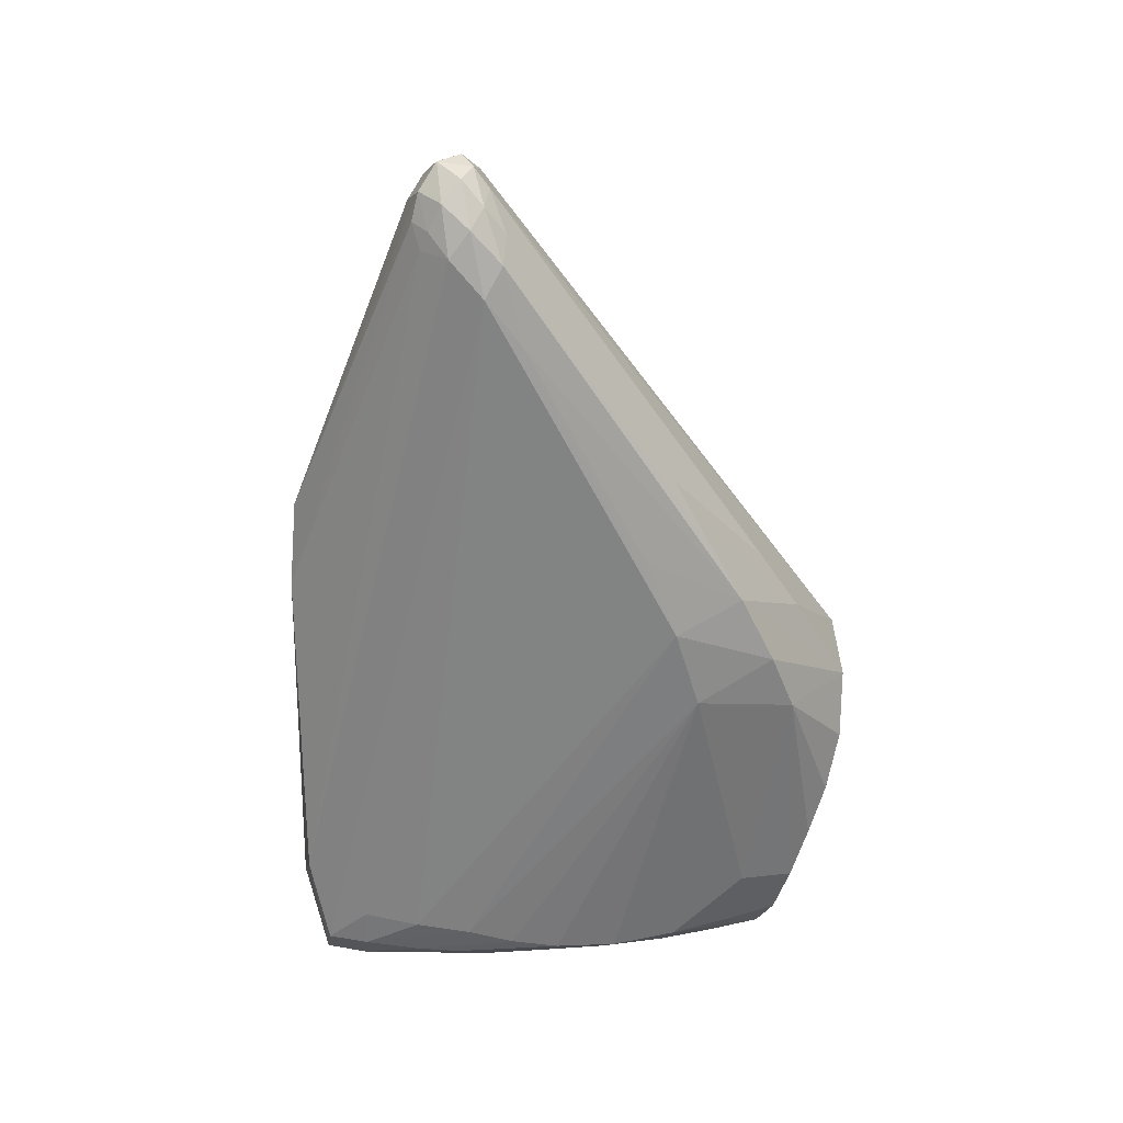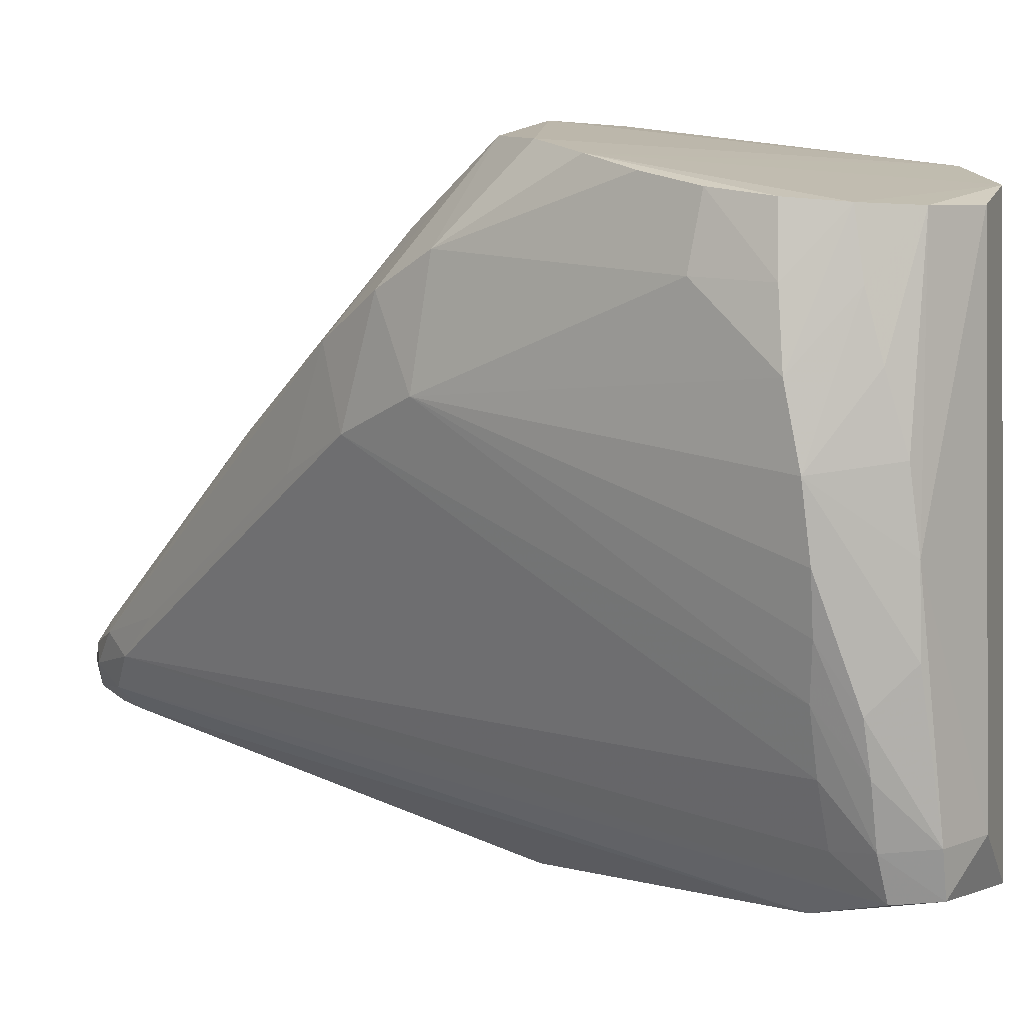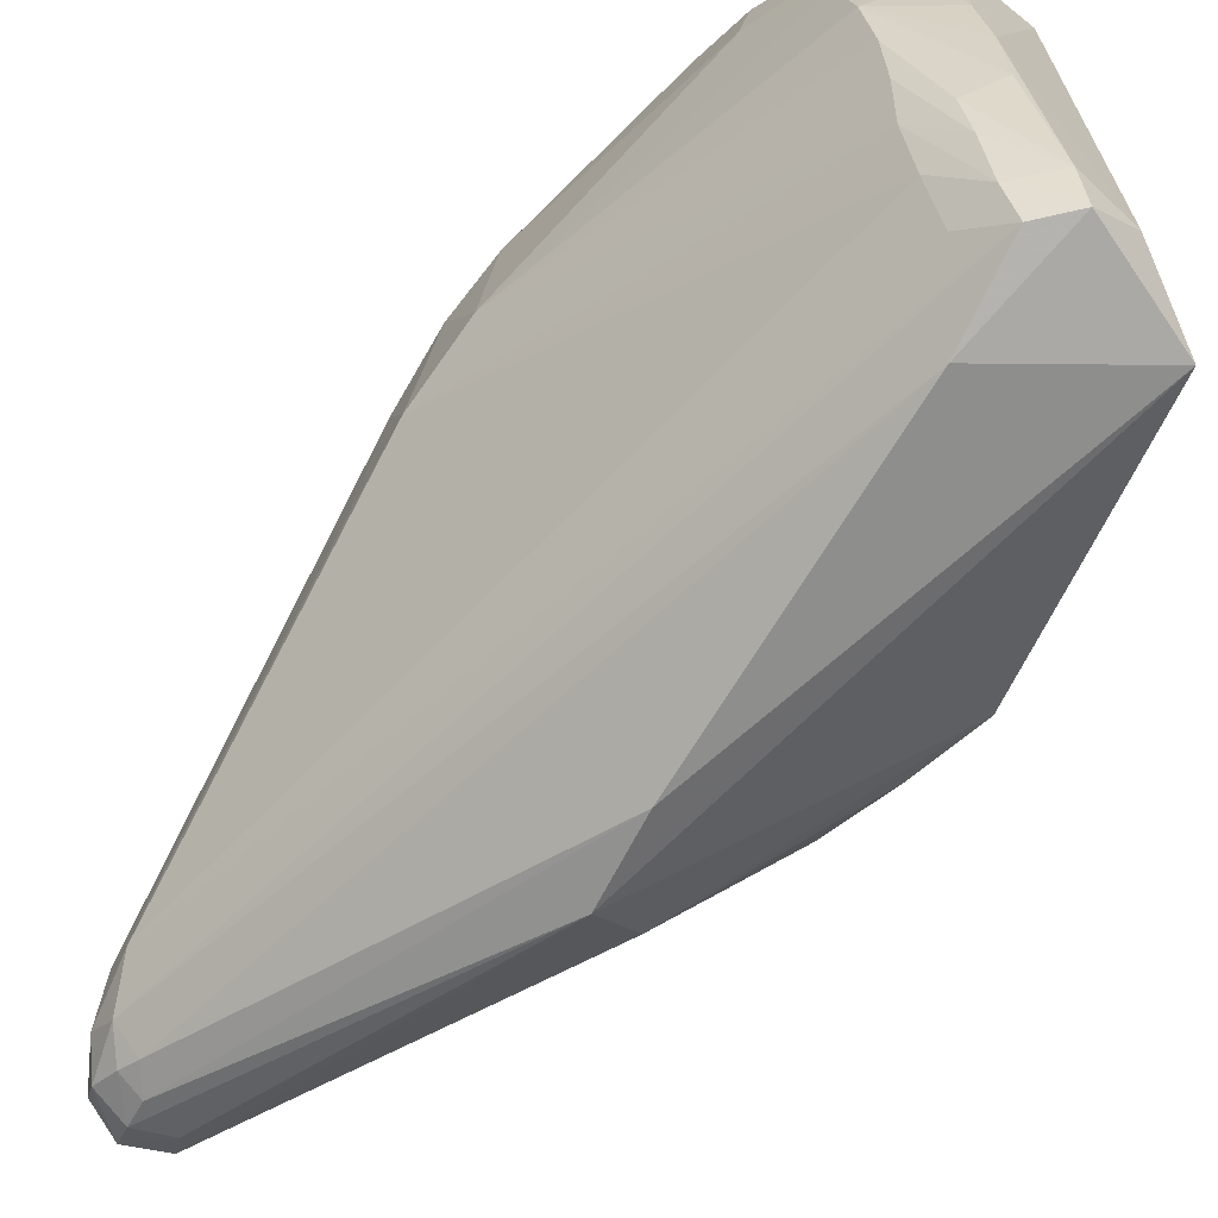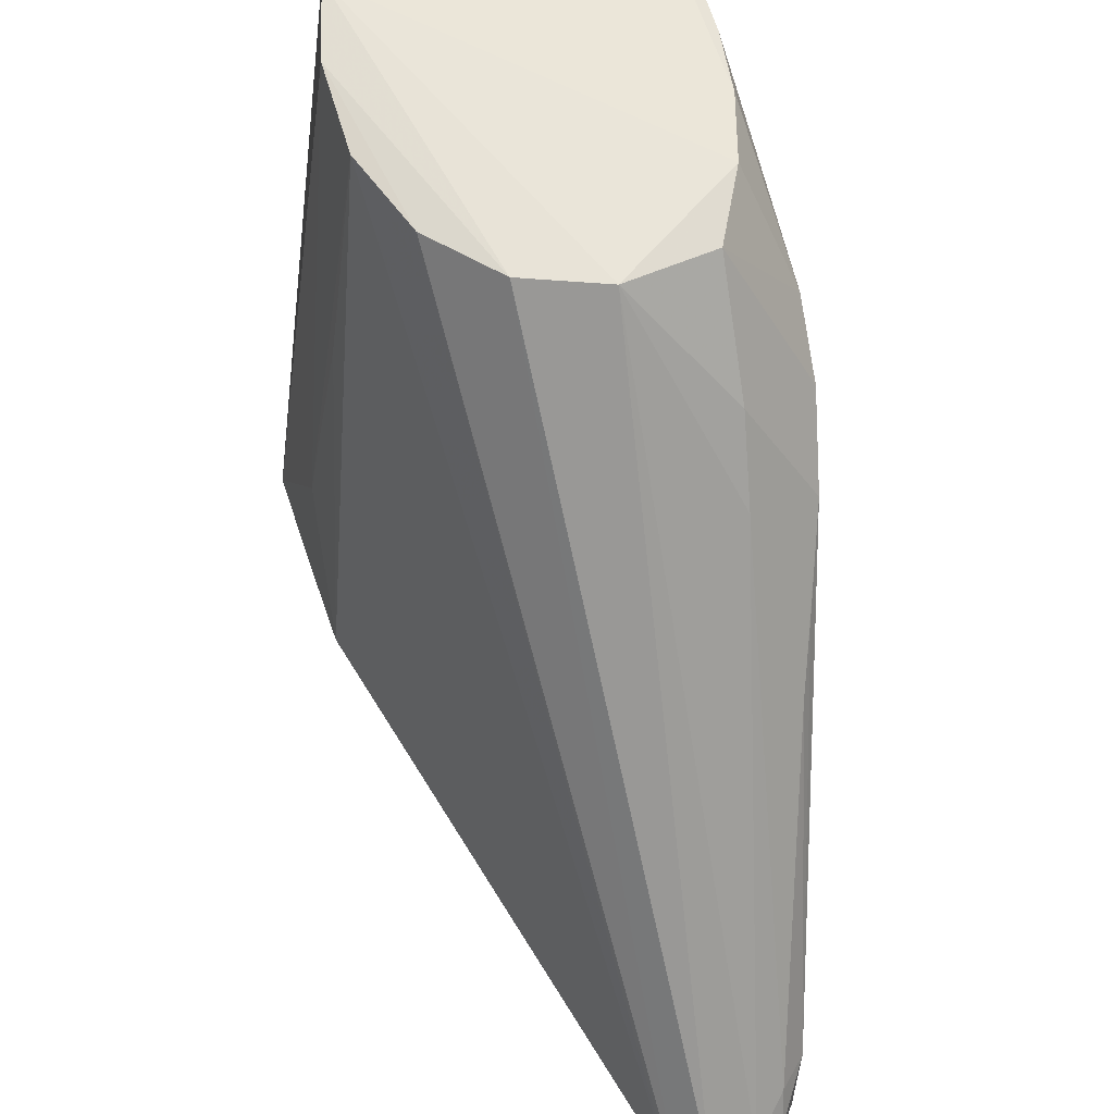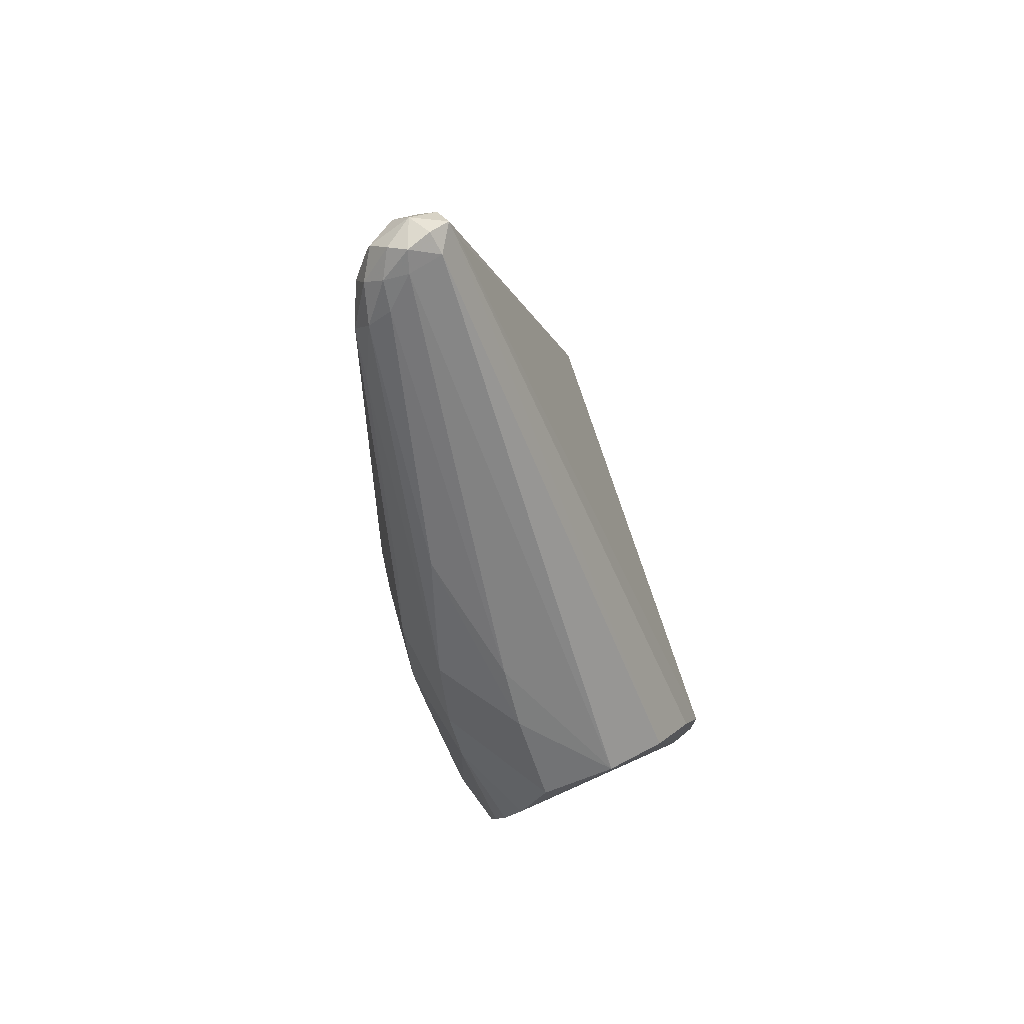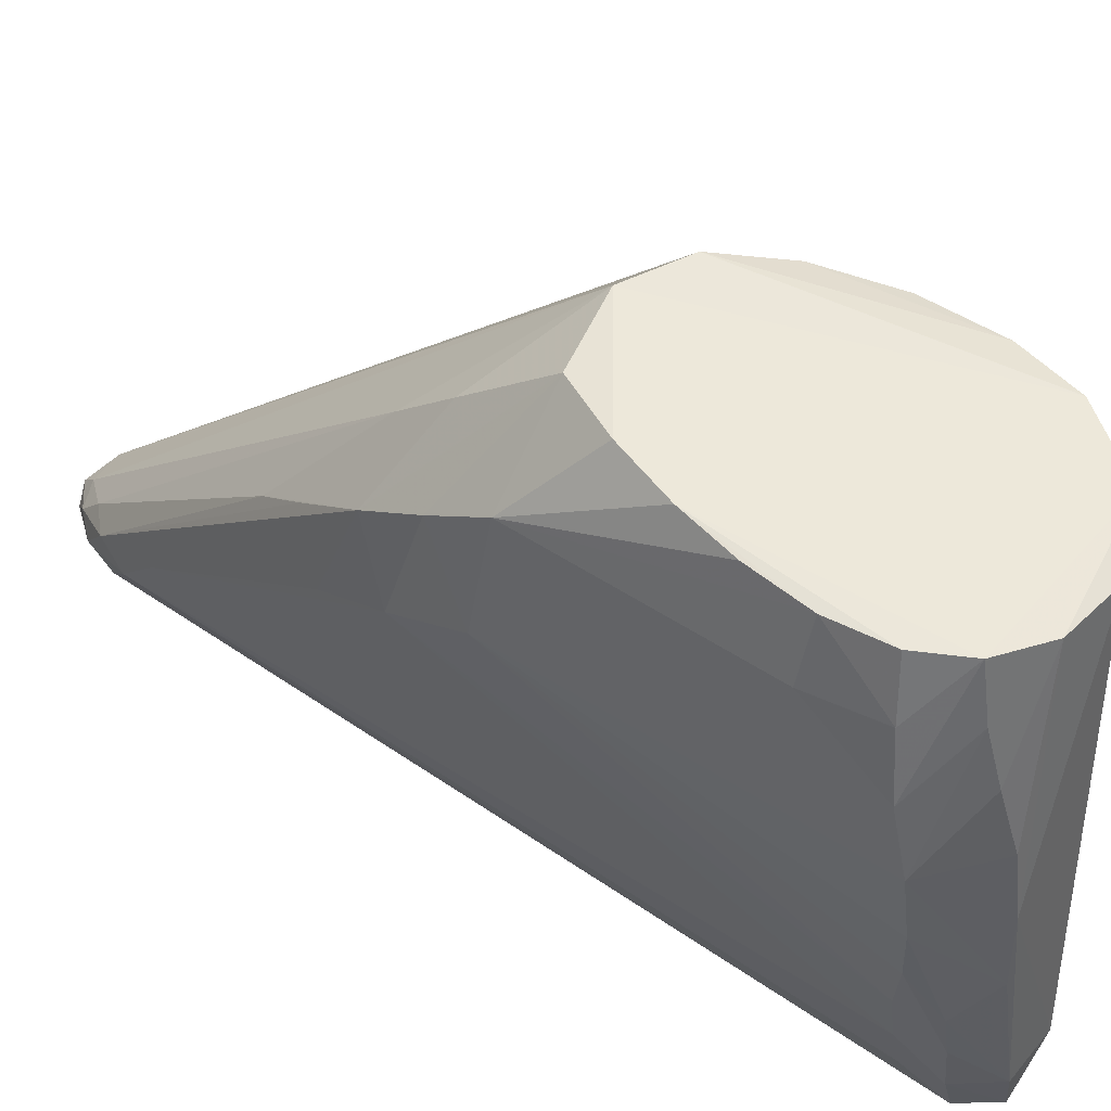
<metadata>
{"format":"obj","ext":"obj","renderer":"f3d","projection":"perspective","resolution":1024,"background":"white","views":[{"elev":29.0,"azim":69.5,"up":"+Z"},{"elev":-2.3,"azim":134.2,"up":"+Y"},{"elev":-71.9,"azim":139.0,"up":"+Y"},{"elev":76.1,"azim":-11.7,"up":"+Y"},{"elev":64.5,"azim":146.0,"up":"+Z"},{"elev":35.4,"azim":129.5,"up":"+Y"}]}
</metadata>
<code>
v 0.02433 -0.02989 0.04583
v 0.02384 -0.01951 0.04937
v 0.02097 -0.02484 0.06015
v 0.02207 -0.03368 0.05725
v -0.02618 -0.04763 0.03029
v -0.02964 -0.06112 0.0249
v -0.02841 -0.05976 0.03501
v -0.02712 -0.06216 0.01602
v 0.02268 -0.01673 -0.00183
v 0.02549 -0.0113 0.03071
v 0.0174 0.001314 0.02883
v 0.02542 -0.01486 0.03933
v 0.01702 -0.007066 0.04242
v 0.01595 -0.01283 0.05133
v 0.02032 -0.01795 -0.01125
v 0.02009 -0.02699 -0.01158
v -0.0001806 -0.009315 -0.02086
v 0.008929 -0.01029 -0.0205
v -0.00645 -0.07131 -0.01619
v 0.006727 0.004654 0.03157
v 0.01236 -0.05817 -0.00853
v 0.01441 -0.05182 -0.01059
v 0.008232 -0.06554 -0.0128
v 0.005591 -0.07281 -0.01148
v 0.001638 -0.07229 -0.01655
v 0.01314 -0.02593 -0.01832
v 0.0149 -0.0182 -0.01732
v 0.01576 -0.01034 -0.01681
v 0.02517 -0.0265 0.03422
v 0.0228 -0.005725 0.004409
v 0.02257 -0.003109 0.01189
v 0.02216 -0.008097 -0.00357
v 0.02001 -0.009646 -0.01106
v -0.0092 -0.005876 -0.01655
v 0.021 -0.0004689 0.02012
v -0.01832 -0.06653 0.0598
v 0.01847 -0.03633 -0.01245
v -0.007883 -0.07791 0.04682
v -0.02703 -0.05708 0.04533
v 0.007075 -0.05414 -0.01792
v -0.01091 -0.07598 0.05828
v -0.01609 -0.07707 -0.01136
v -0.01458 -0.002292 -0.007422
v -0.01626 -0.0006402 0.001739
v -0.02078 -0.02407 0.02311
v -0.00307 0.004915 0.02891
v -0.01065 0.003008 0.02204
v 0.01639 -0.04503 -0.01195
v 0.01883 -0.02844 0.06772
v 0.008465 -0.04415 -0.01898
v -0.0004812 -0.07762 -0.01533
v -0.01527 0.0009818 0.01241
v 0.0105 -0.0348 -0.01928
v 0.00935 -0.05255 0.1077
v 0.01015 -0.04979 0.1039
v 0.006167 -0.05067 0.109
v 0.000949 -0.0502 0.11
v 0.00508 -0.05251 0.1118
v 0.001189 -0.05288 0.1124
v 0.007005 -0.05489 0.111
v 0.01303 -0.05129 0.1007
v 0.01107 -0.05513 0.1053
v 0.008043 -0.05803 0.1083
v 0.01384 -0.05426 0.09651
v 0.01084 -0.05813 0.1016
v 0.007634 -0.05989 0.1046
v 0.01534 -0.04949 0.08978
v 0.006968 -0.06085 0.1019
v 0.002202 -0.05671 0.1121
v 0.003223 -0.05971 0.1087
v -0.003195 -0.05273 0.1077
v -0.002543 -0.05707 0.1091
v -0.002526 -0.05384 0.1107
v -0.001095 -0.05995 0.1062
v 0.004068 -0.06101 0.1049
v 0.002959 -0.07805 -0.01081
v 0.00591 -0.07286 -0.005805
v 0.009462 -0.06563 -0.007173
v 0.01031 -0.05937 -0.01349
v -2.277e-05 -0.07991 0.001445
f 42 41 6
f 6 41 36
f 8 42 6
f 80 42 51
f 43 8 6
f 34 42 43
f 42 8 43
f 38 42 80
f 41 42 38
f 19 51 42
f 6 39 5
f 6 36 7
f 7 39 6
f 36 39 7
f 44 43 6
f 6 5 44
f 44 5 52
f 1 67 64
f 64 78 1
f 64 67 61
f 67 2 61
f 43 20 35
f 15 9 16
f 77 78 64
f 17 42 34
f 17 19 42
f 34 18 17
f 18 50 17
f 17 50 19
f 45 39 52
f 52 5 45
f 45 5 39
f 52 39 71
f 39 73 71
f 57 73 59
f 41 70 74
f 80 65 68
f 68 38 80
f 59 73 69
f 69 74 70
f 4 2 67
f 67 1 4
f 4 1 2
f 63 69 70
f 63 60 69
f 3 2 49
f 49 61 3
f 3 61 2
f 49 14 55
f 55 61 49
f 54 61 55
f 33 15 28
f 28 15 16
f 28 18 34
f 78 77 24
f 51 19 25
f 19 50 25
f 25 24 51
f 52 71 47
f 47 71 73
f 47 44 52
f 72 36 41
f 41 74 72
f 72 39 36
f 72 73 39
f 72 69 73
f 74 69 72
f 75 70 41
f 41 38 75
f 38 68 75
f 29 9 10
f 29 37 16
f 16 9 29
f 21 1 78
f 78 24 21
f 21 29 1
f 22 29 21
f 54 60 62
f 60 63 62
f 62 61 54
f 62 63 65
f 62 65 64
f 64 61 62
f 56 55 14
f 56 14 20
f 20 57 56
f 54 55 56
f 33 28 31
f 31 35 10
f 10 30 31
f 31 28 34
f 34 43 31
f 43 35 31
f 32 15 33
f 9 15 32
f 33 31 32
f 32 31 30
f 10 9 32
f 32 30 10
f 20 14 13
f 49 2 13
f 13 14 49
f 2 1 12
f 12 29 10
f 1 29 12
f 80 51 76
f 51 24 76
f 76 24 77
f 76 65 80
f 64 65 76
f 76 77 64
f 48 22 79
f 48 29 22
f 37 29 48
f 40 25 50
f 79 25 40
f 50 37 40
f 40 48 79
f 37 48 40
f 23 25 79
f 24 25 23
f 79 22 23
f 22 21 23
f 23 21 24
f 73 57 46
f 46 47 73
f 46 57 20
f 46 20 43
f 43 44 46
f 44 47 46
f 66 75 68
f 66 68 65
f 65 63 66
f 66 63 70
f 70 75 66
f 58 57 59
f 58 56 57
f 59 69 58
f 69 60 58
f 58 60 54
f 54 56 58
f 20 13 11
f 11 13 2
f 2 12 11
f 11 35 20
f 10 35 11
f 11 12 10
f 53 50 18
f 18 26 53
f 53 37 50
f 53 26 37
f 18 28 27
f 27 26 18
f 27 28 16
f 16 37 27
f 37 26 27

</code>
